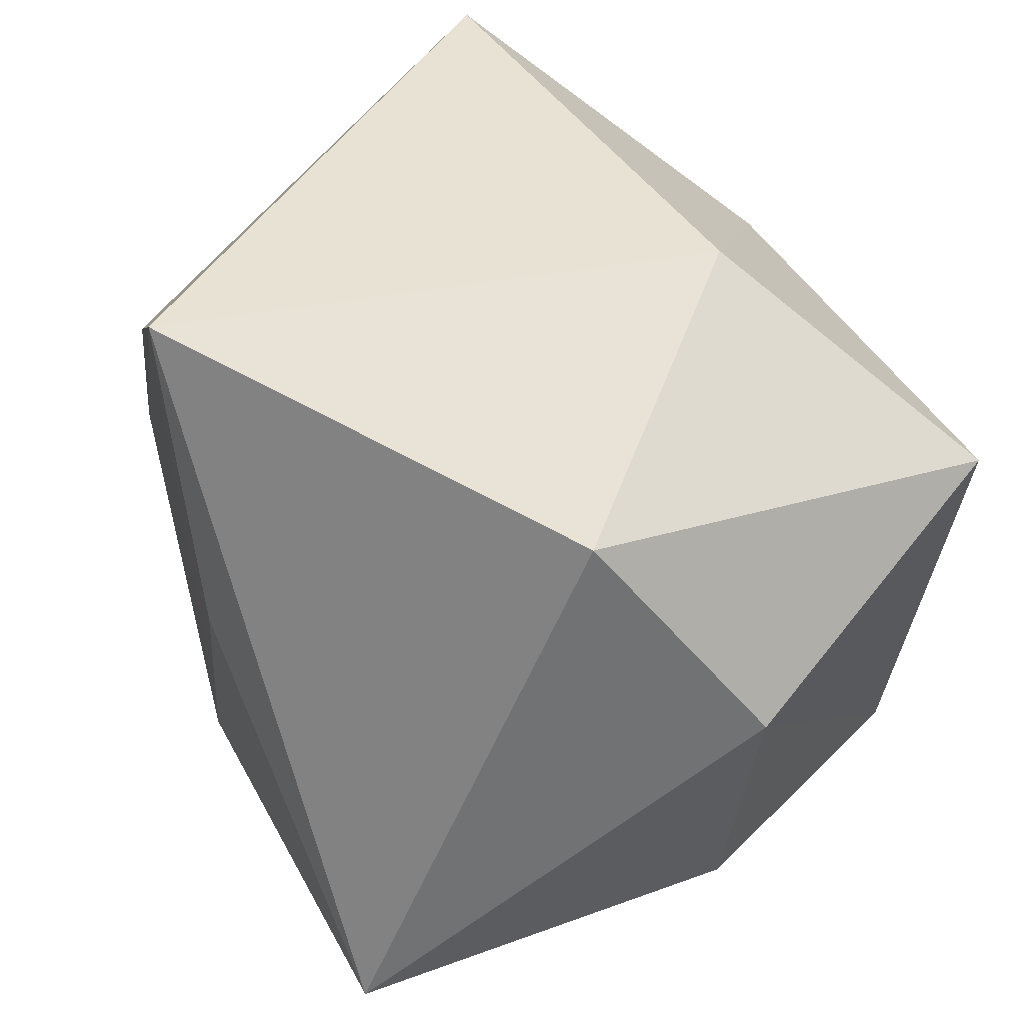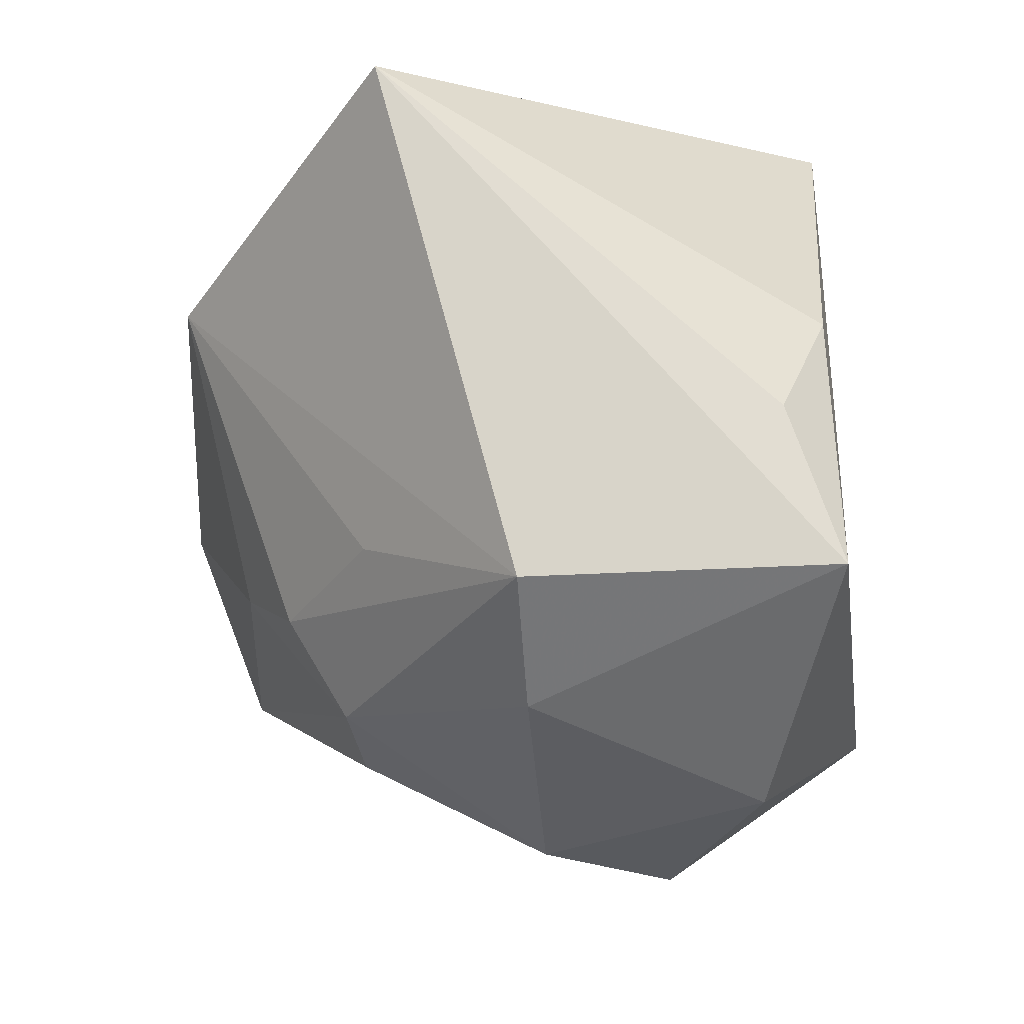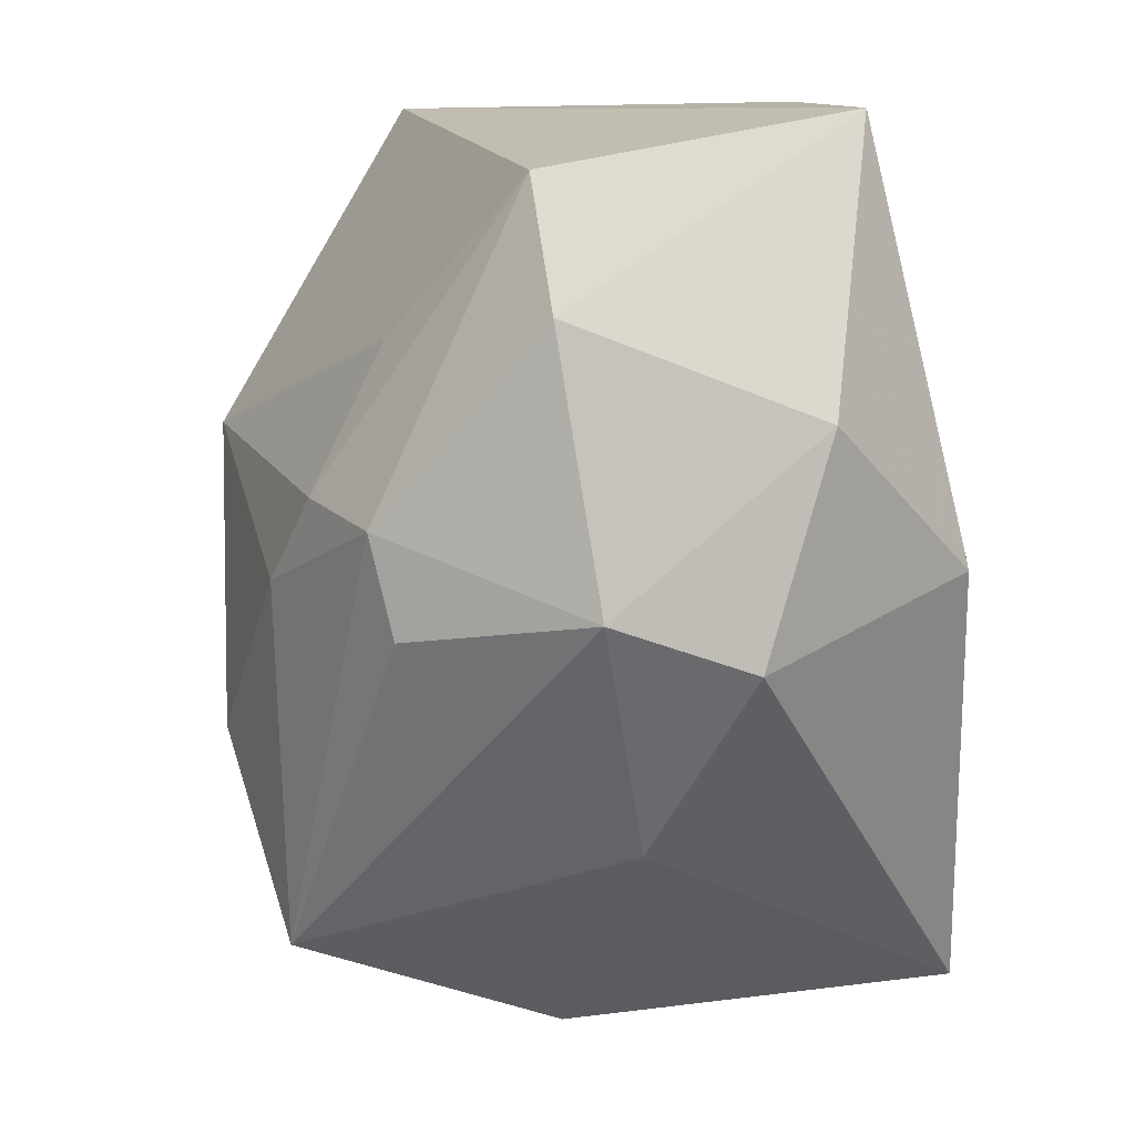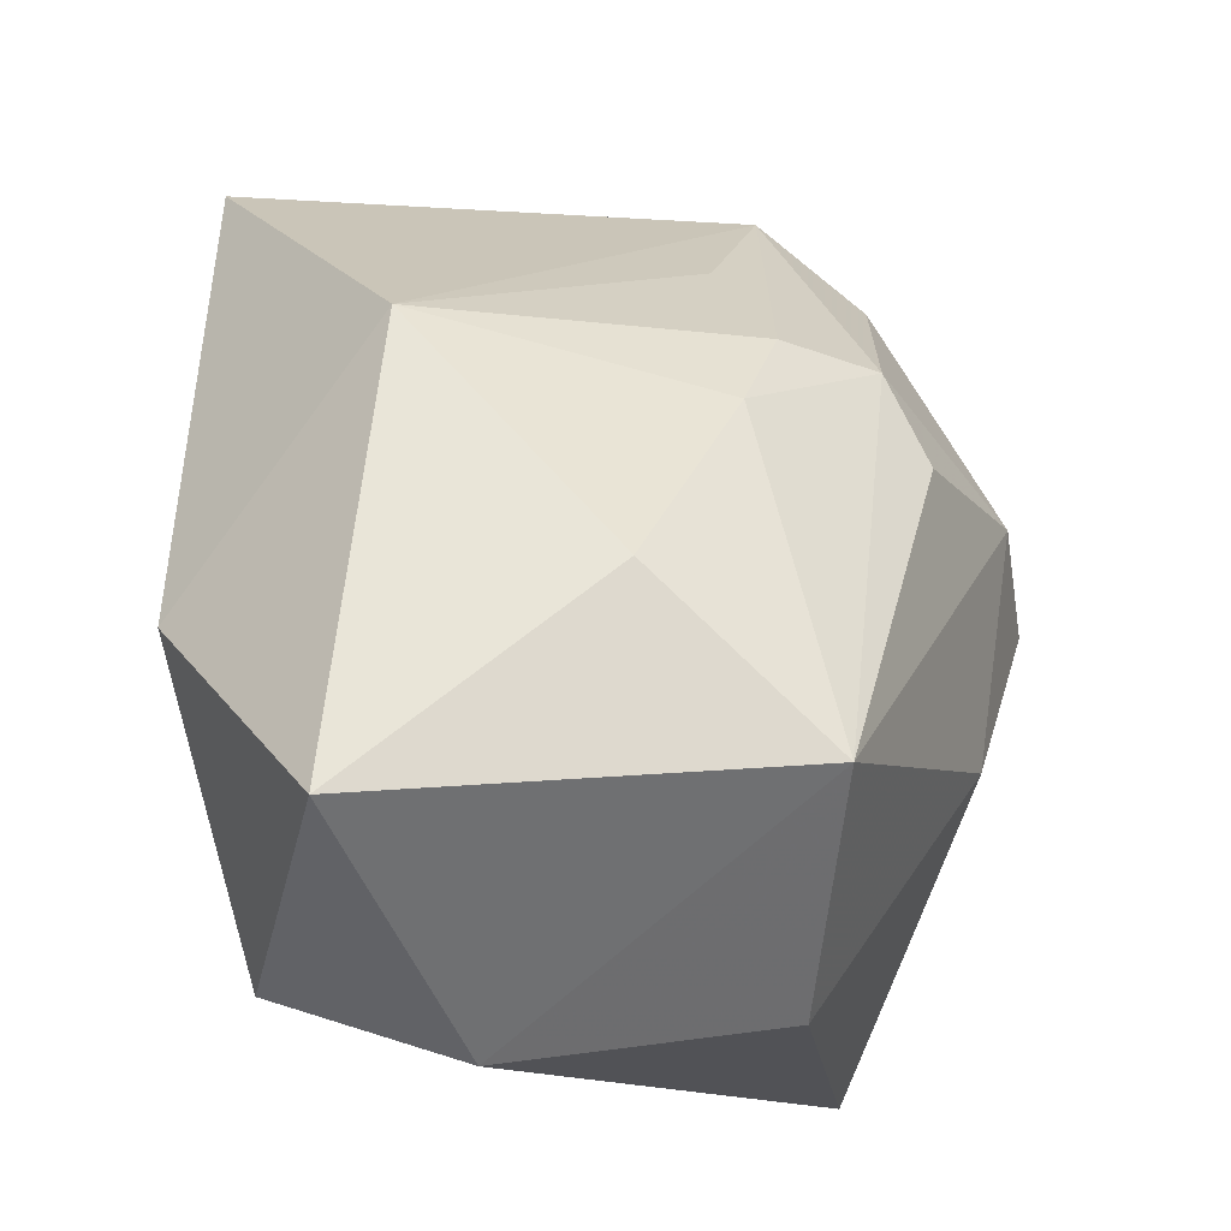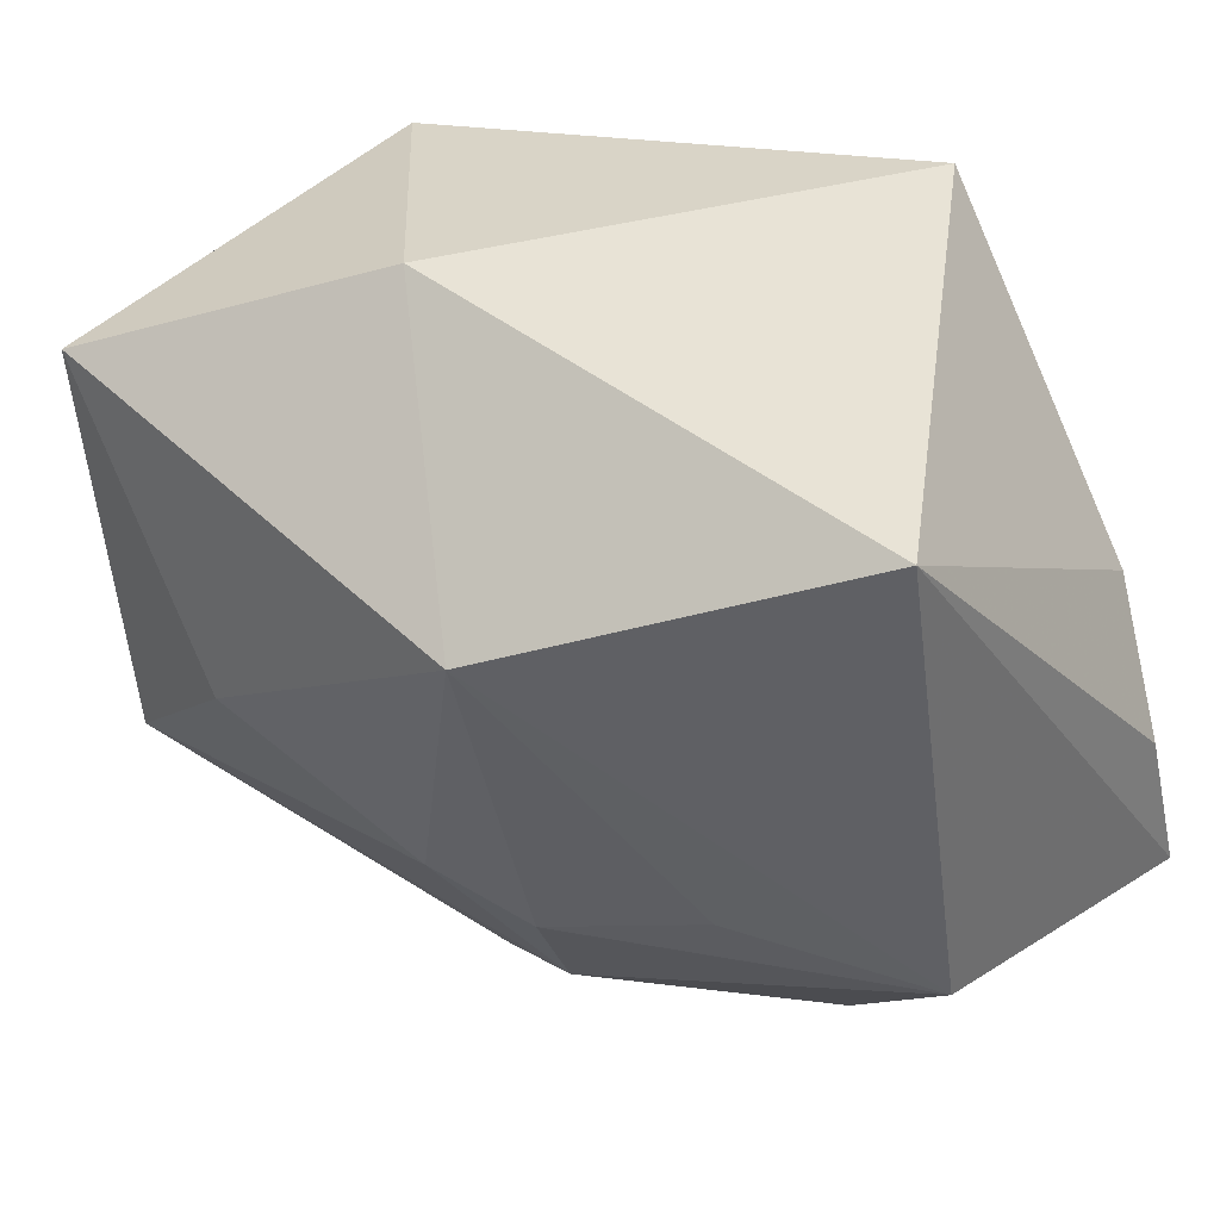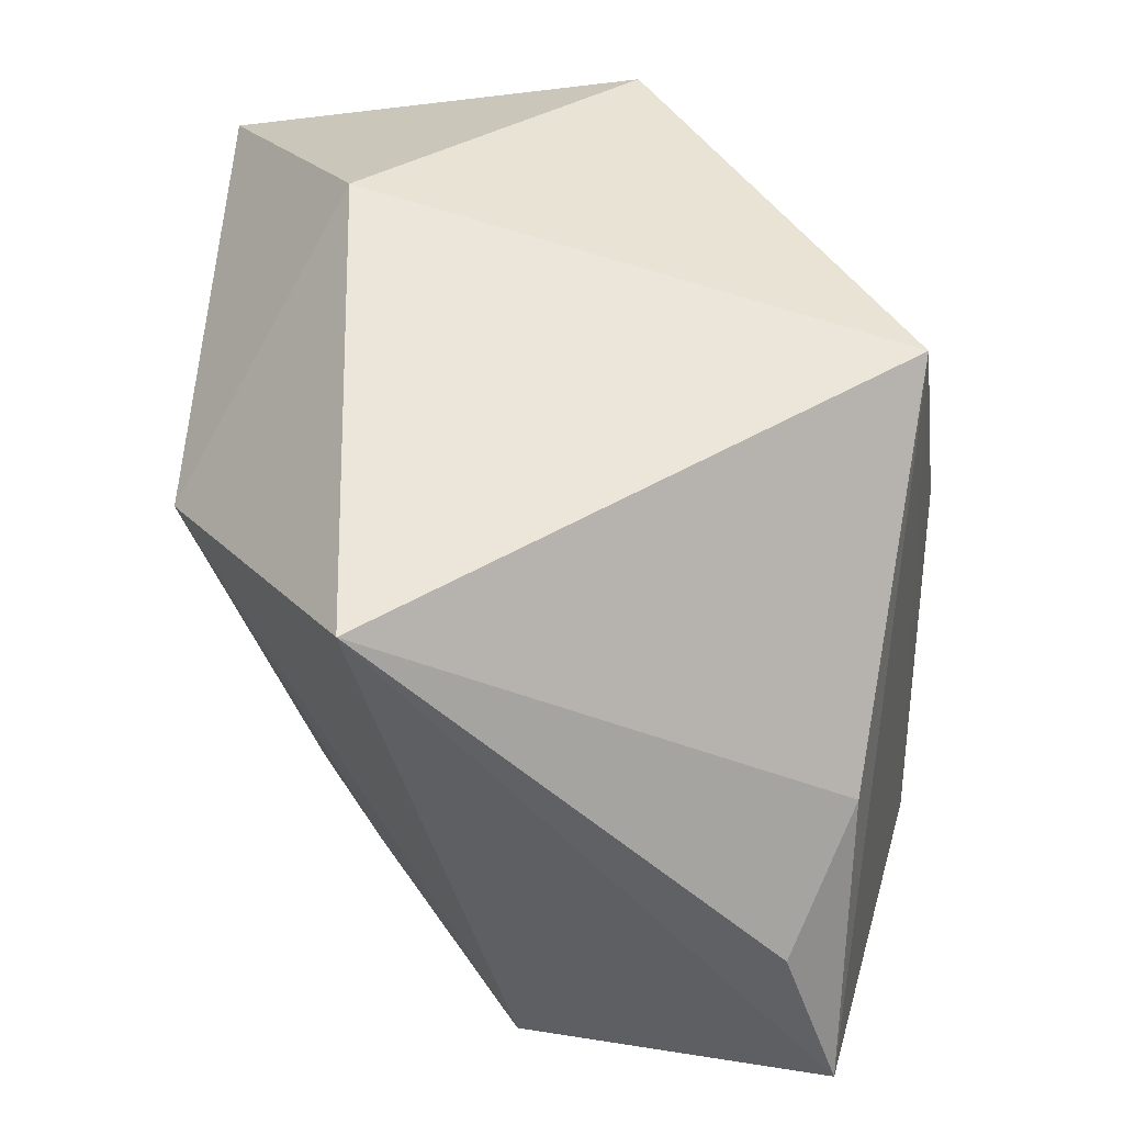
<metadata>
{"format":"obj","ext":"obj","renderer":"f3d","projection":"perspective","resolution":1024,"background":"white","views":[{"elev":57.5,"azim":-113.9,"up":"+Y"},{"elev":-21.5,"azim":88.9,"up":"+Y"},{"elev":-77.0,"azim":94.2,"up":"+Y"},{"elev":61.1,"azim":-101.2,"up":"+Z"},{"elev":31.9,"azim":42.5,"up":"+Y"},{"elev":41.0,"azim":95.4,"up":"+Y"}]}
</metadata>
<code>
v 0.009239 -0.02569 0.01705
v 0.00309 -0.0365 -0.000789
v 0.03575 -0.02197 0.002469
v 0.02531 -0.02952 0.001369
v -0.03818 0.01534 0.008268
v 0.03114 0.00264 -0.02362
v -0.003955 0.03307 0.01965
v 0.01665 -0.03519 -0.01888
v 0.01241 0.01198 0.03255
v 0.0007535 -0.02787 0.0155
v 0.03853 -0.02171 -0.02348
v 0.03853 0.02302 0.01455
v 0.03853 -0.008146 -0.01893
v -0.02649 0.02373 0.03354
v -0.01236 -0.001233 0.0331
v 0.01025 0.03014 -0.02668
v -0.001297 -0.03775 -0.01225
v -0.02856 -0.01356 0.02778
v -0.00379 0.004985 -0.02918
v 0.003061 -0.01278 0.02651
v -0.0176 -0.02898 -0.002519
v -0.03468 -0.01489 -0.02767
v -0.02545 0.03109 -0.002033
v 0.02255 -0.01476 0.01527
v 0.01062 -0.01725 0.02224
v -0.0387 -0.009298 0.00546
v 0.002913 -0.02643 -0.02918
f 9 12 7
f 22 23 16
f 16 7 12
f 23 7 16
f 3 12 9
f 3 11 12
f 22 16 19
f 6 16 12
f 11 16 6
f 27 17 22
f 22 19 27
f 27 16 11
f 27 19 16
f 18 26 21
f 22 17 21
f 21 26 22
f 5 26 18
f 5 23 22
f 22 26 5
f 9 7 14
f 14 5 18
f 14 7 23
f 23 5 14
f 11 3 4
f 12 11 13
f 13 6 12
f 11 6 13
f 15 20 9
f 18 20 15
f 9 14 15
f 15 14 18
f 1 4 3
f 1 18 10
f 1 20 18
f 2 21 17
f 2 1 10
f 4 1 2
f 10 18 2
f 18 21 2
f 11 4 8
f 8 27 11
f 17 27 8
f 8 2 17
f 4 2 8
f 24 3 9
f 20 1 25
f 9 20 25
f 25 24 9
f 25 1 3
f 3 24 25

</code>
